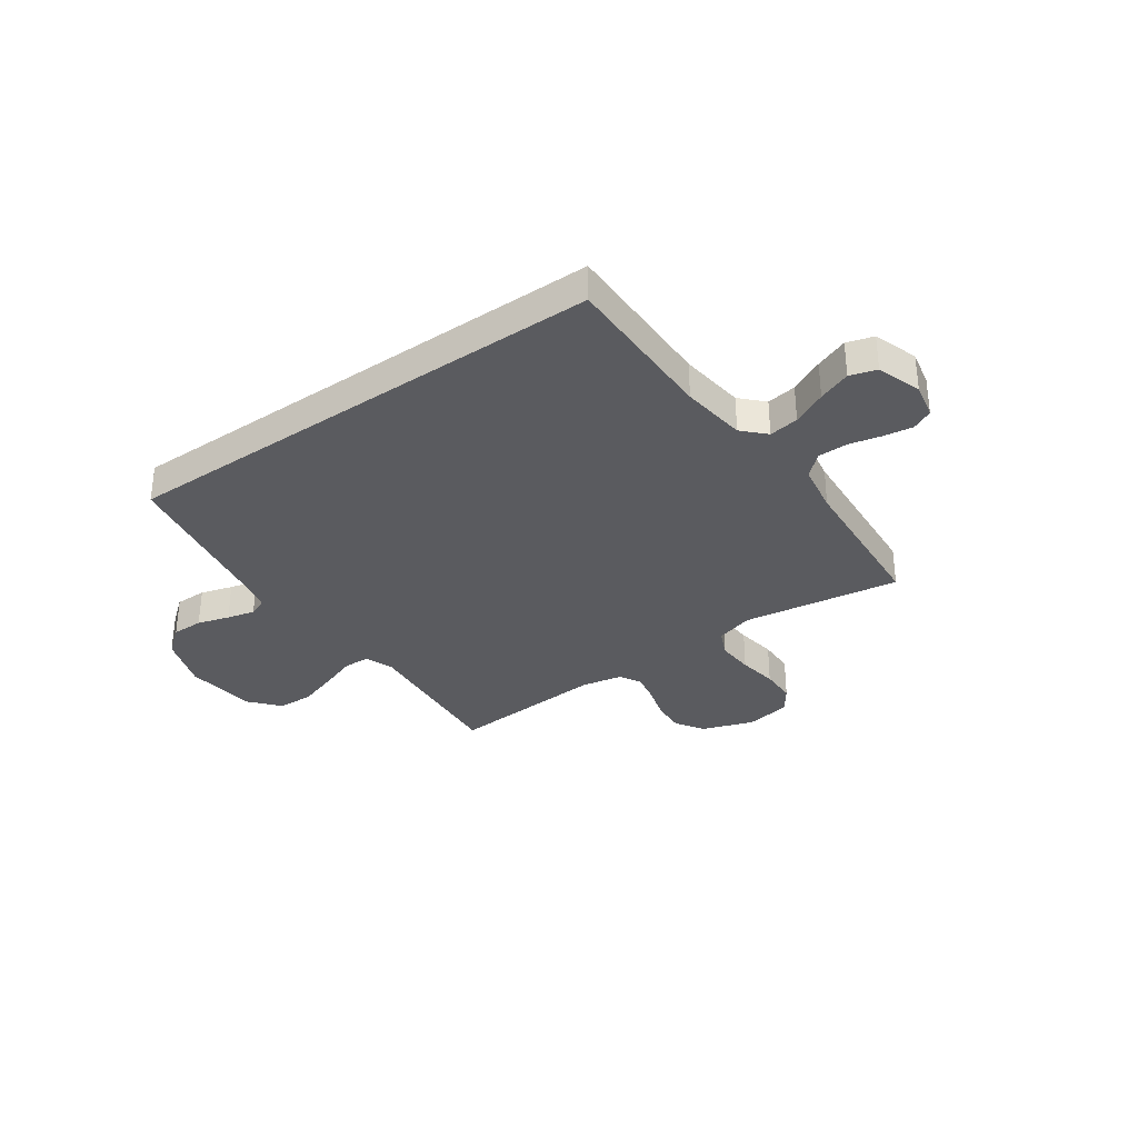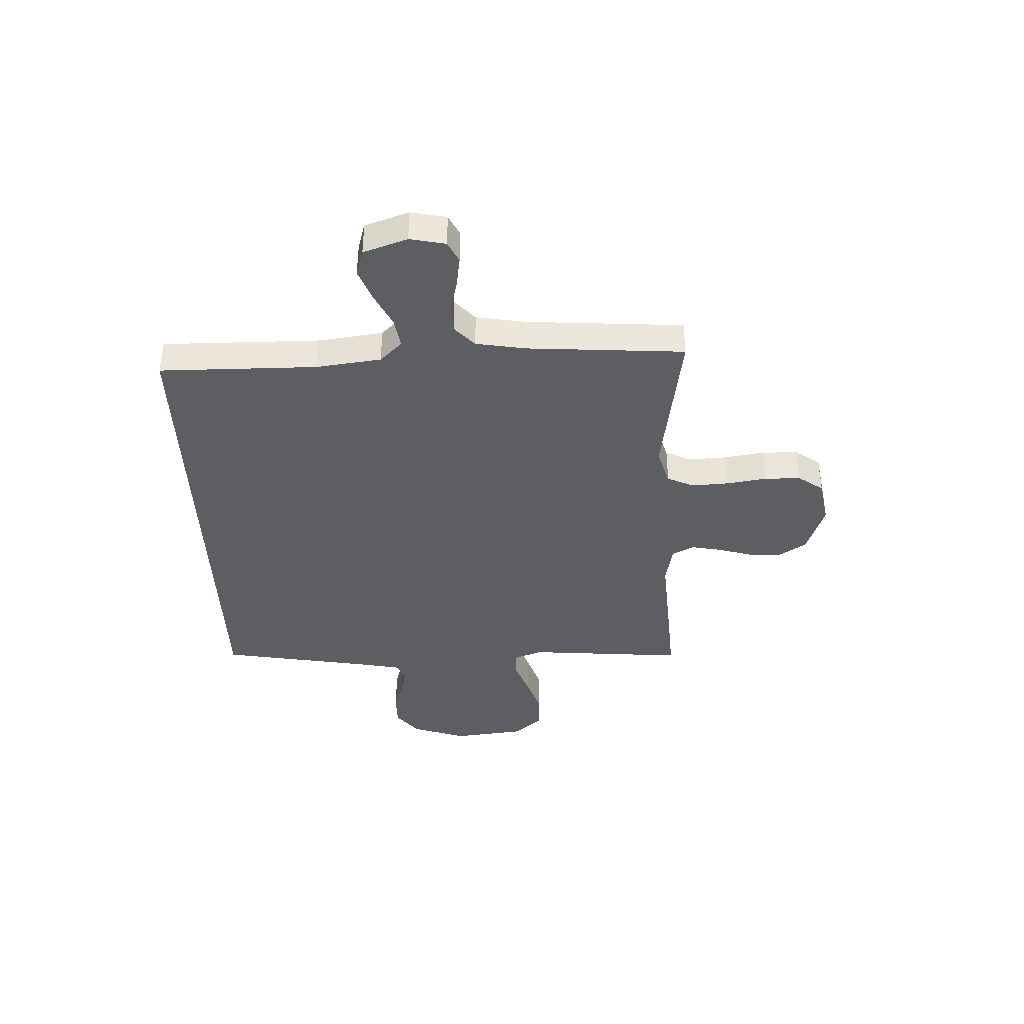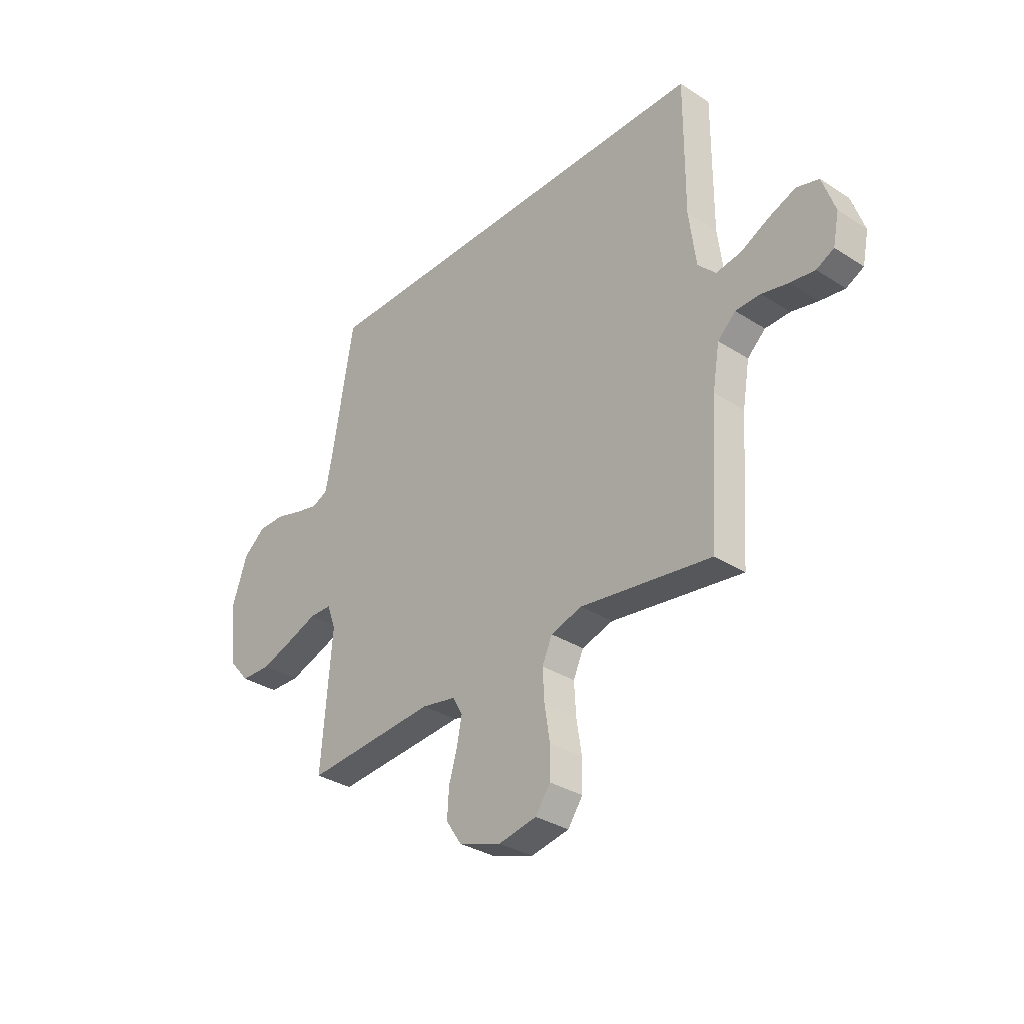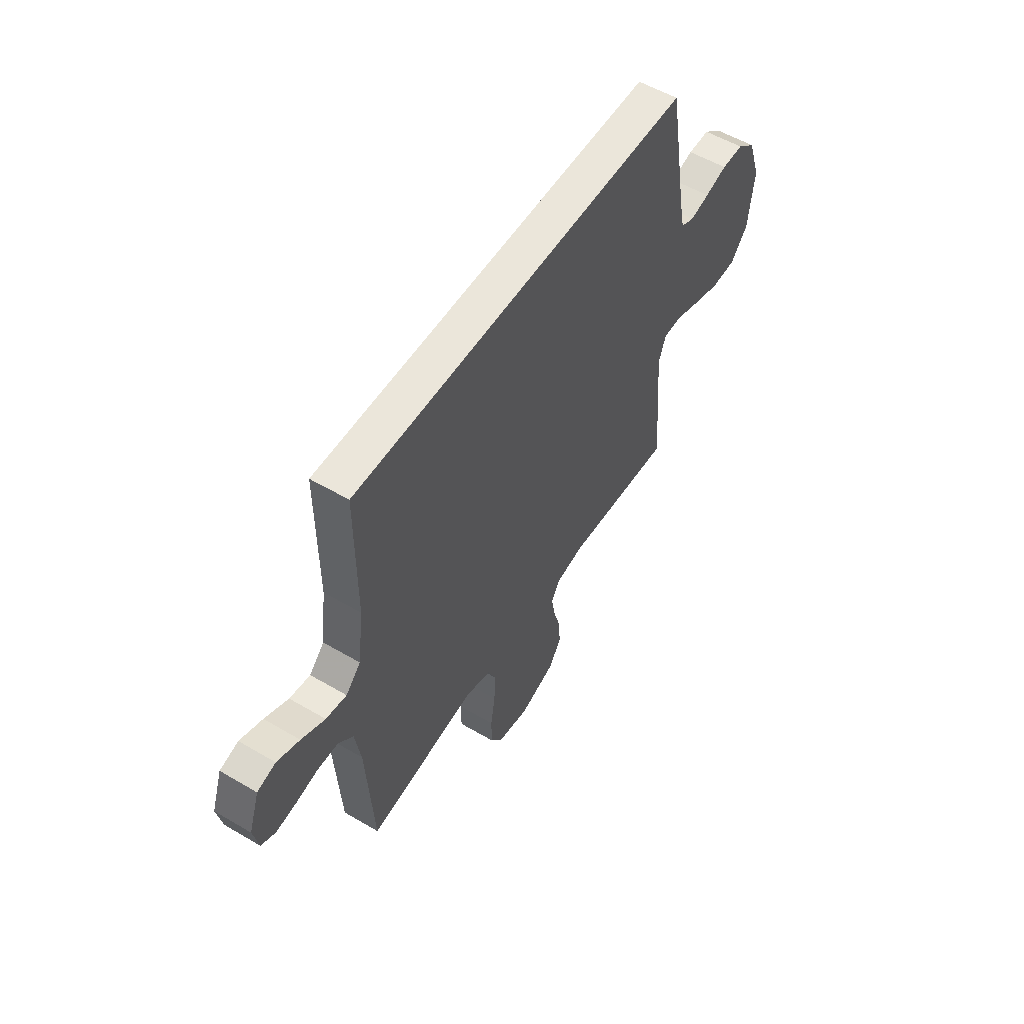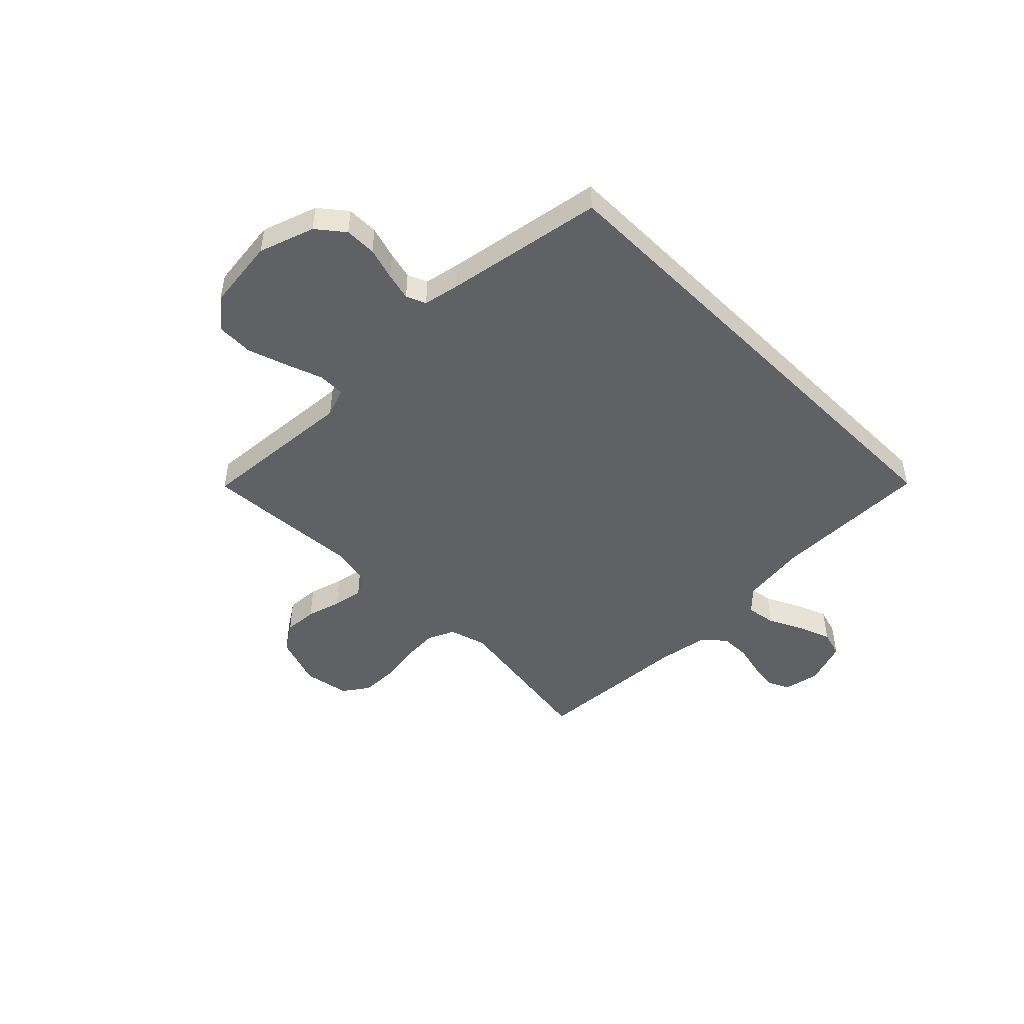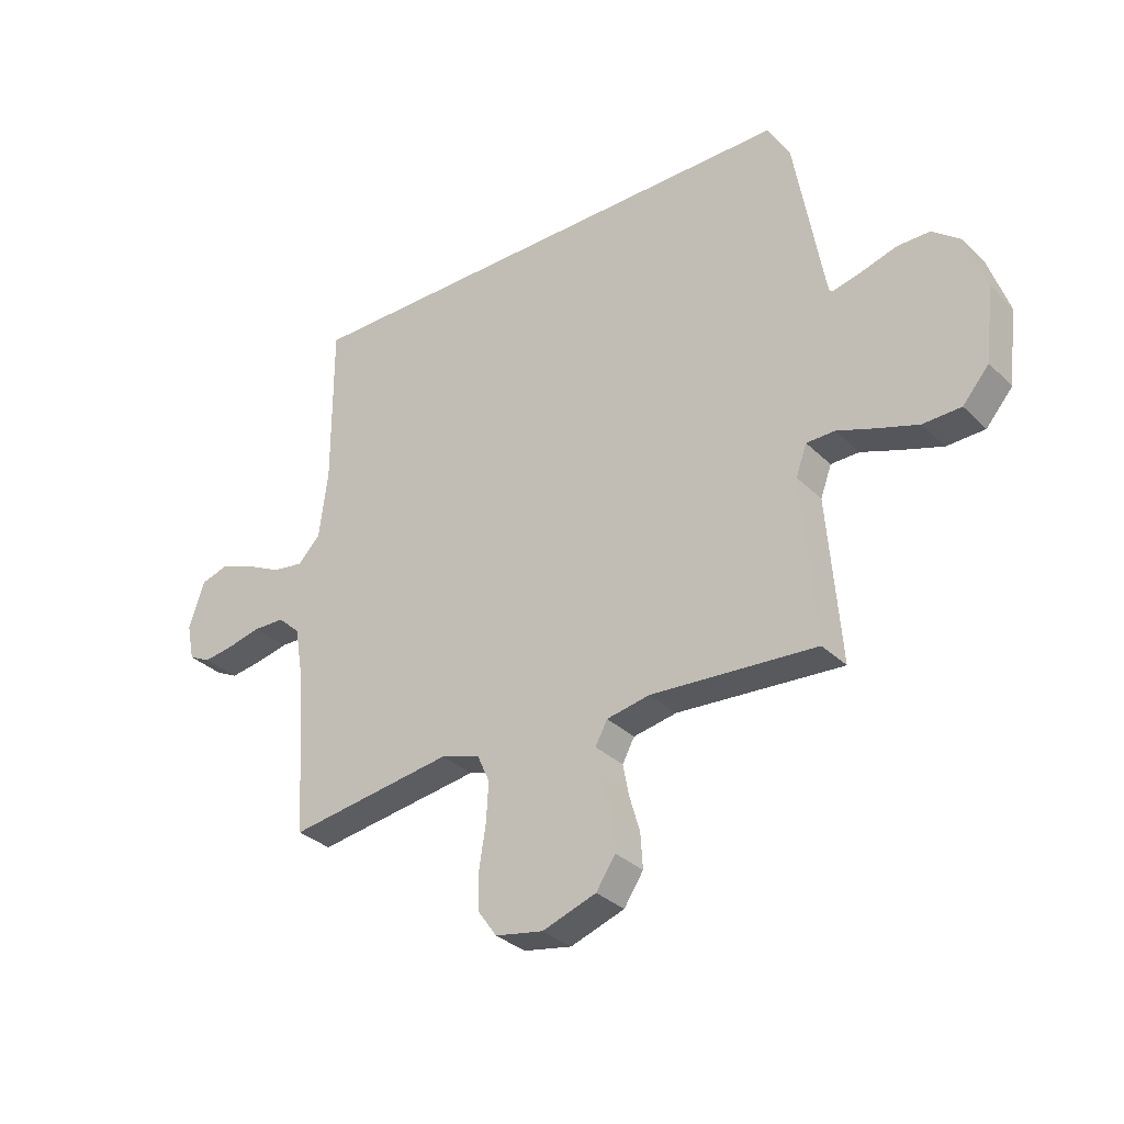
<metadata>
{"format":"obj","ext":"obj","renderer":"f3d","projection":"perspective","resolution":1024,"background":"white","views":[{"elev":-33.4,"azim":35.0,"up":"+Y"},{"elev":-39.1,"azim":92.1,"up":"+Y"},{"elev":-33.1,"azim":48.6,"up":"+Z"},{"elev":54.9,"azim":121.9,"up":"+Z"},{"elev":-47.7,"azim":-45.1,"up":"+Y"},{"elev":-32.3,"azim":-143.0,"up":"+Z"}]}
</metadata>
<code>
v 0.485 0.07 0.5
v 0.484 0.07 0.2
v 0.5 0.07 0.076
v 0.541 0.07 0.034
v 0.598 0.07 0.043
v 0.663 0.07 0.075
v 0.725 0.07 0.099
v 0.776 0.07 0.084
v 0.805 0.07 0
v 0.791 0.07 -0.068
v 0.751 0.07 -0.088
v 0.695 0.07 -0.08
v 0.634 0.07 -0.066
v 0.577 0.07 -0.067
v 0.536 0.07 -0.105
v 0.52 0.07 -0.2
v 0.5 0.07 -0.5
v 0.2 0.07 -0.456
v 0.129 0.07 -0.477
v 0.106 0.07 -0.528
v 0.11 0.07 -0.599
v 0.122 0.07 -0.675
v 0.121 0.07 -0.744
v 0.087 0.07 -0.792
v 0 0.07 -0.808
v -0.098 0.07 -0.774
v -0.133 0.07 -0.721
v -0.129 0.07 -0.657
v -0.11 0.07 -0.592
v -0.099 0.07 -0.535
v -0.121 0.07 -0.494
v -0.2 0.07 -0.479
v -0.5 0.07 -0.5
v -0.476 0.07 -0.2
v -0.496 0.07 -0.145
v -0.547 0.07 -0.144
v -0.616 0.07 -0.169
v -0.691 0.07 -0.194
v -0.76 0.07 -0.192
v -0.808 0.07 -0.136
v -0.824 0.07 0
v -0.788 0.07 0.105
v -0.737 0.07 0.146
v -0.677 0.07 0.146
v -0.616 0.07 0.128
v -0.563 0.07 0.115
v -0.526 0.07 0.131
v -0.512 0.07 0.2
v -0.46 0.07 0.5
v 0.485 0 0.5
v 0.484 0 0.2
v 0.5 0 0.076
v 0.541 0 0.034
v 0.598 0 0.043
v 0.663 0 0.075
v 0.725 0 0.099
v 0.776 0 0.084
v 0.805 0 0
v 0.791 0 -0.068
v 0.751 0 -0.088
v 0.695 0 -0.08
v 0.634 0 -0.066
v 0.577 0 -0.067
v 0.536 0 -0.105
v 0.52 0 -0.2
v 0.5 0 -0.5
v 0.2 0 -0.456
v 0.129 0 -0.477
v 0.106 0 -0.528
v 0.11 0 -0.599
v 0.122 0 -0.675
v 0.121 0 -0.744
v 0.087 0 -0.792
v 0 0 -0.808
v -0.098 0 -0.774
v -0.133 0 -0.721
v -0.129 0 -0.657
v -0.11 0 -0.592
v -0.099 0 -0.535
v -0.121 0 -0.494
v -0.2 0 -0.479
v -0.5 0 -0.5
v -0.476 0 -0.2
v -0.496 0 -0.145
v -0.547 0 -0.144
v -0.616 0 -0.169
v -0.691 0 -0.194
v -0.76 0 -0.192
v -0.808 0 -0.136
v -0.824 0 0
v -0.788 0 0.105
v -0.737 0 0.146
v -0.677 0 0.146
v -0.616 0 0.128
v -0.563 0 0.115
v -0.526 0 0.131
v -0.512 0 0.2
v -0.46 0 0.5
f 48 49 1 2
f 47 48 2 3
f 46 47 3 4
f 42 43 44 45
f 42 45 46
f 41 42 46 4
f 36 37 38 39
f 36 39 40 41
f 32 33 34
f 31 32 34 35
f 26 27 28 29
f 26 29 30
f 25 26 30
f 24 25 30
f 21 22 23 24
f 20 21 24 30
f 19 20 30 31
f 16 17 18
f 15 16 18 19
f 14 15 19 31
f 10 11 12 13
f 8 9 10 13
f 8 13 14
f 5 6 7 8
f 5 8 14 31
f 35 36 41 4
f 4 5 31 35
f 51 50 98 97
f 52 51 97 96
f 53 52 96 95
f 94 93 92 91
f 95 94 91
f 53 95 91 90
f 88 87 86 85
f 90 89 88 85
f 83 82 81
f 84 83 81 80
f 78 77 76 75
f 79 78 75
f 79 75 74
f 79 74 73
f 73 72 71 70
f 79 73 70 69
f 80 79 69 68
f 67 66 65
f 68 67 65 64
f 80 68 64 63
f 62 61 60 59
f 62 59 58 57
f 63 62 57
f 57 56 55 54
f 80 63 57 54
f 53 90 85 84
f 84 80 54 53
f 1 50 51 2
f 2 51 52 3
f 3 52 53 4
f 4 53 54 5
f 5 54 55 6
f 6 55 56 7
f 7 56 57 8
f 8 57 58 9
f 9 58 59 10
f 10 59 60 11
f 11 60 61 12
f 12 61 62 13
f 13 62 63 14
f 14 63 64 15
f 15 64 65 16
f 16 65 66 17
f 17 66 67 18
f 18 67 68 19
f 19 68 69 20
f 20 69 70 21
f 21 70 71 22
f 22 71 72 23
f 23 72 73 24
f 24 73 74 25
f 25 74 75 26
f 26 75 76 27
f 27 76 77 28
f 28 77 78 29
f 29 78 79 30
f 30 79 80 31
f 31 80 81 32
f 32 81 82 33
f 33 82 83 34
f 34 83 84 35
f 35 84 85 36
f 36 85 86 37
f 37 86 87 38
f 38 87 88 39
f 39 88 89 40
f 40 89 90 41
f 41 90 91 42
f 42 91 92 43
f 43 92 93 44
f 44 93 94 45
f 45 94 95 46
f 46 95 96 47
f 47 96 97 48
f 48 97 98 49
f 49 98 50 1

</code>
